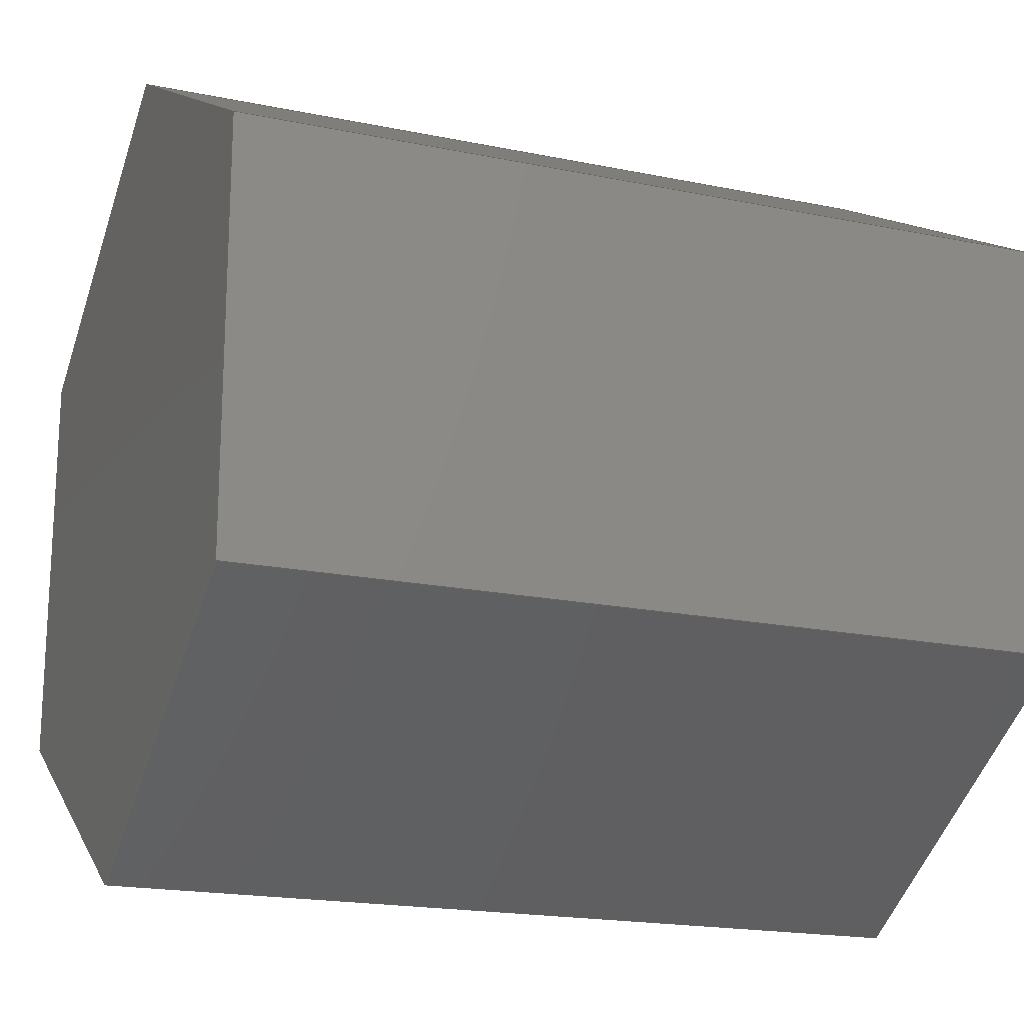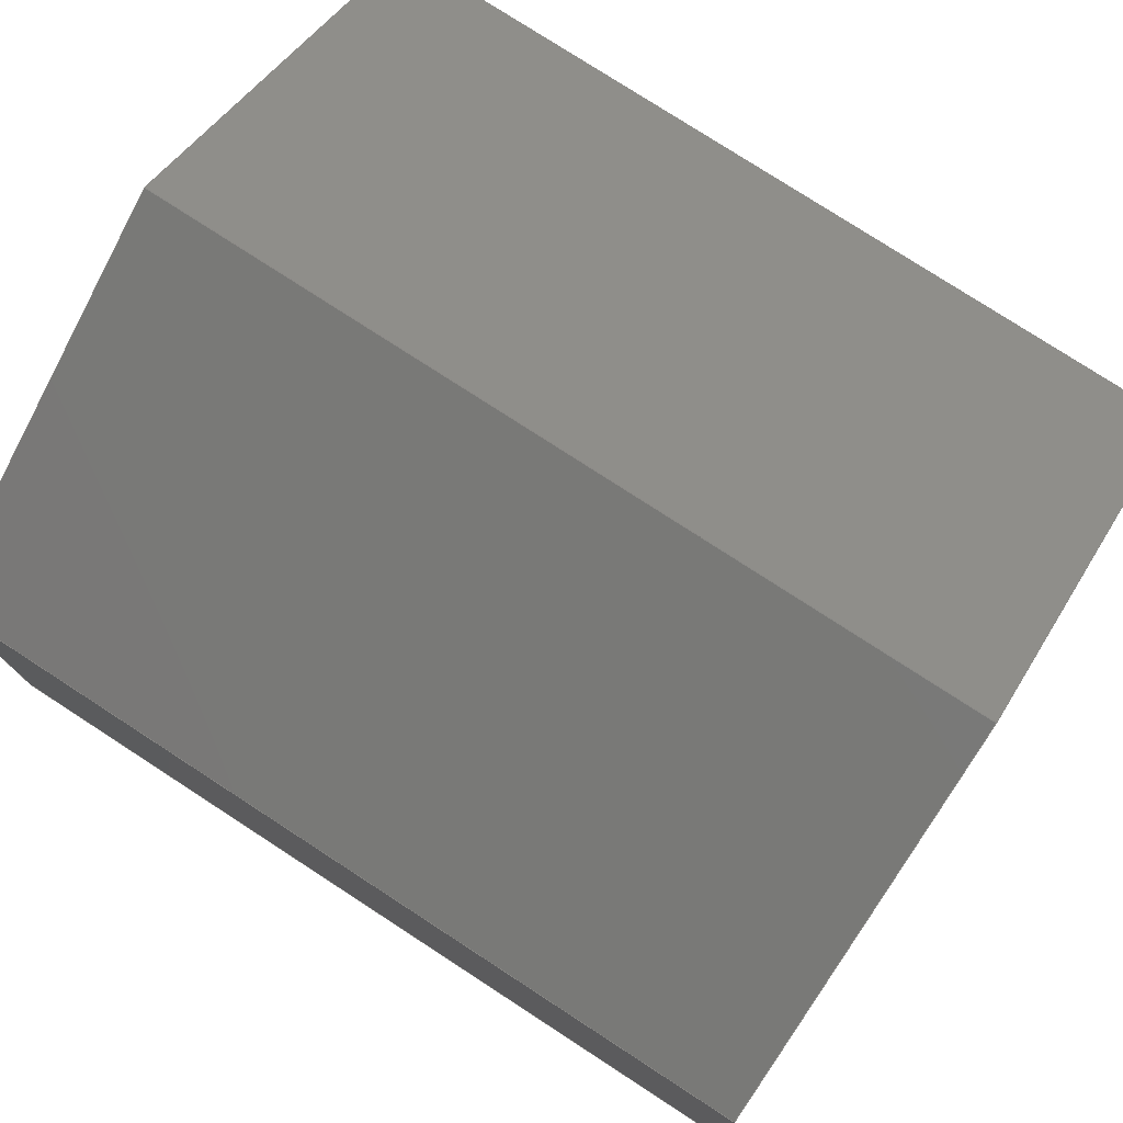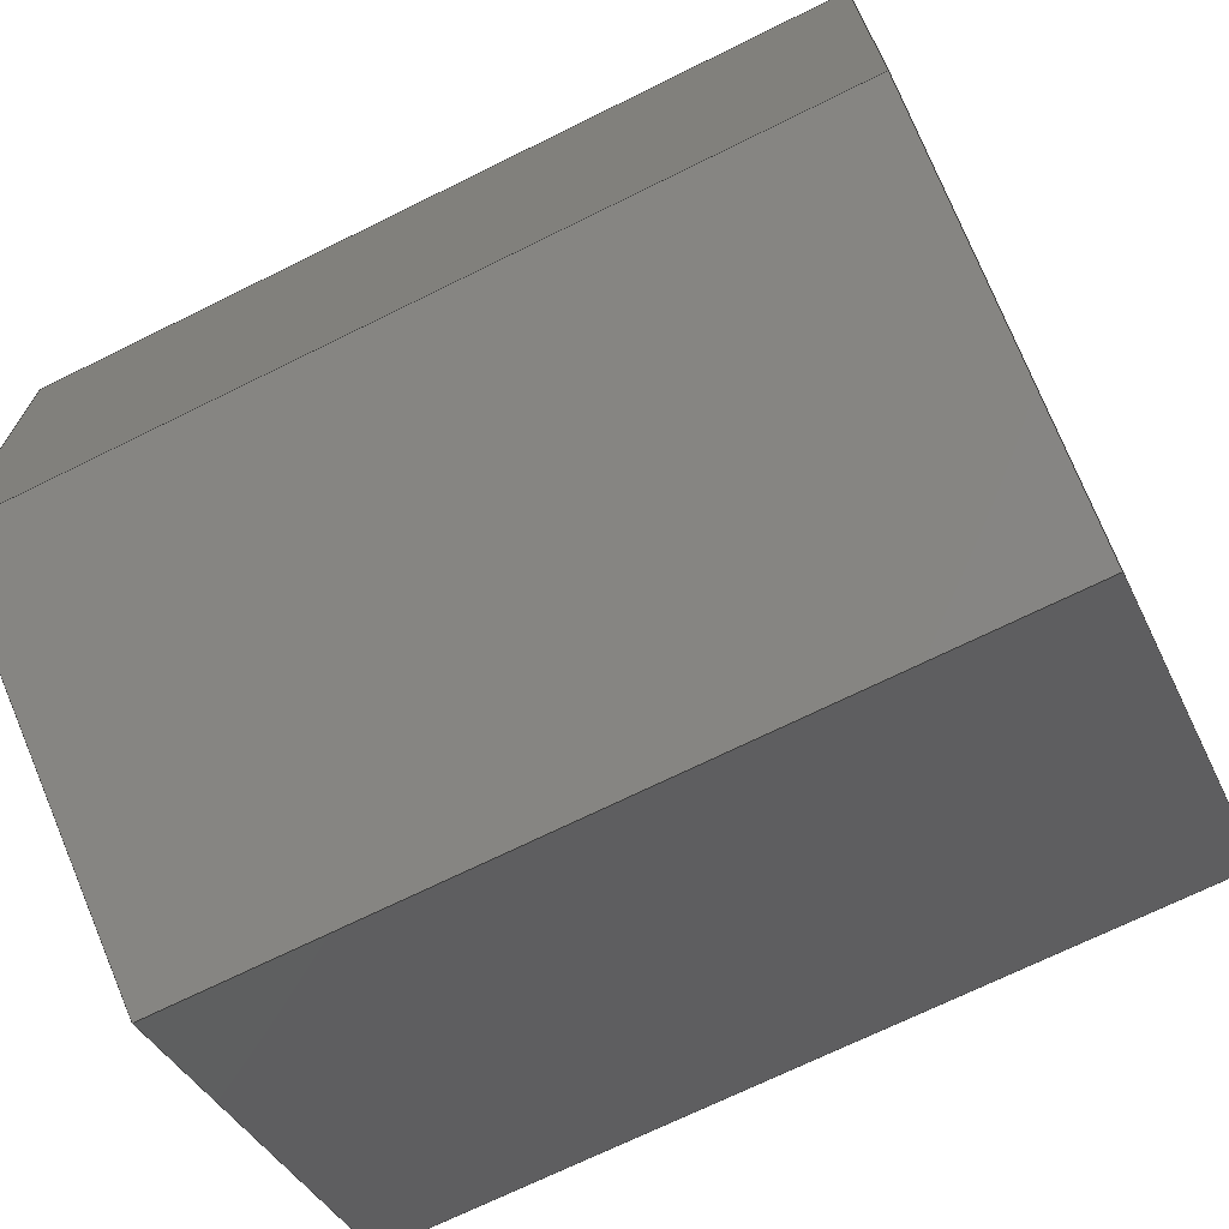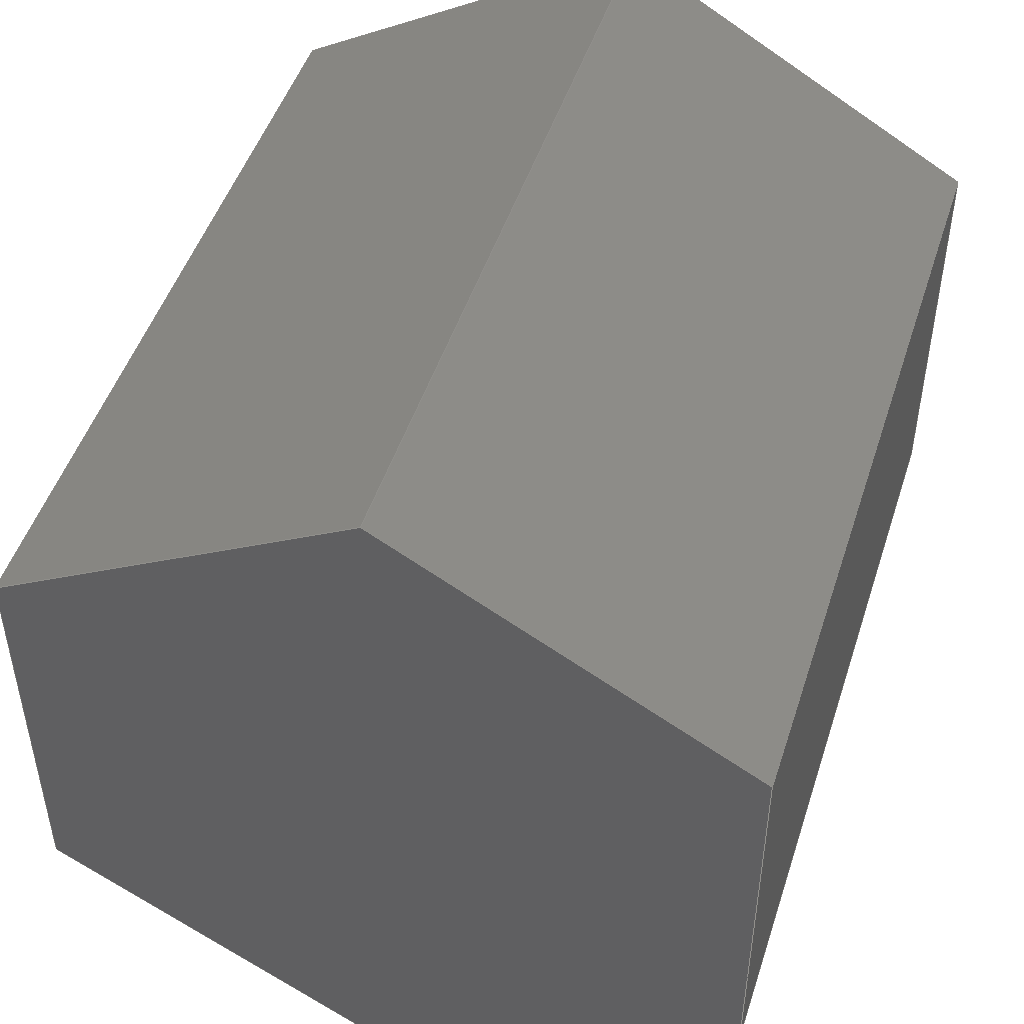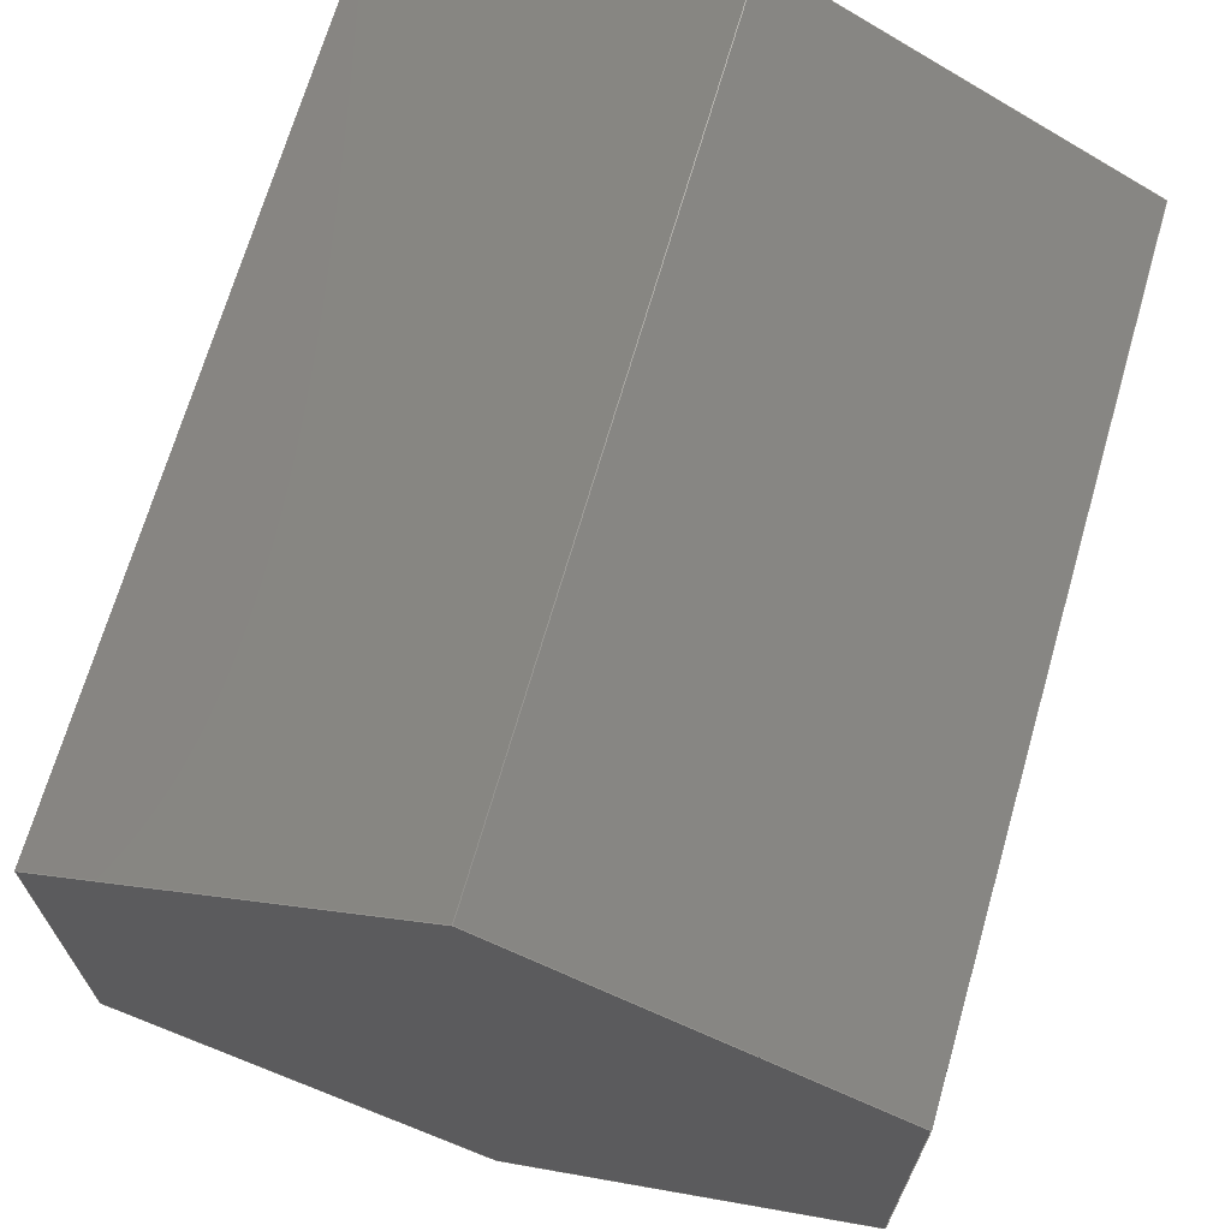
<metadata>
{"format":"step","ext":"step","renderer":"f3d","projection":"perspective","resolution":1024,"background":"white","views":[{"elev":-18.9,"azim":158.6,"up":"+Z"},{"elev":77.6,"azim":33.0,"up":"+Z"},{"elev":-70.5,"azim":-153.7,"up":"+Z"},{"elev":48.4,"azim":107.7,"up":"+Z"},{"elev":68.9,"azim":106.1,"up":"+Z"}]}
</metadata>
<code>
ISO-10303-21;
DATA;
#1=MECHANICAL_DESIGN_GEOMETRIC_PRESENTATION_REPRESENTATION('',(#4),#240);
#2=SHAPE_REPRESENTATION_RELATIONSHIP('SRR','None',#247,#3);
#3=ADVANCED_BREP_SHAPE_REPRESENTATION('',(#5),#239);
#4=STYLED_ITEM('',(#257),#5);
#5=MANIFOLD_SOLID_BREP('Body1',#140);
#6=FACE_OUTER_BOUND('',#14,.T.);
#7=FACE_OUTER_BOUND('',#15,.T.);
#8=FACE_OUTER_BOUND('',#16,.T.);
#9=FACE_OUTER_BOUND('',#17,.T.);
#10=FACE_OUTER_BOUND('',#18,.T.);
#11=FACE_OUTER_BOUND('',#19,.T.);
#12=FACE_OUTER_BOUND('',#20,.T.);
#13=FACE_OUTER_BOUND('',#21,.T.);
#14=EDGE_LOOP('',(#88,#89,#90,#91));
#15=EDGE_LOOP('',(#92,#93,#94,#95));
#16=EDGE_LOOP('',(#96,#97,#98,#99));
#17=EDGE_LOOP('',(#100,#101,#102,#103));
#18=EDGE_LOOP('',(#104,#105,#106,#107));
#19=EDGE_LOOP('',(#108,#109,#110,#111));
#20=EDGE_LOOP('',(#112,#113,#114,#115,#116,#117));
#21=EDGE_LOOP('',(#118,#119,#120,#121,#122,#123));
#22=LINE('',#202,#40);
#23=LINE('',#204,#41);
#24=LINE('',#206,#42);
#25=LINE('',#207,#43);
#26=LINE('',#210,#44);
#27=LINE('',#212,#45);
#28=LINE('',#213,#46);
#29=LINE('',#216,#47);
#30=LINE('',#218,#48);
#31=LINE('',#219,#49);
#32=LINE('',#222,#50);
#33=LINE('',#224,#51);
#34=LINE('',#225,#52);
#35=LINE('',#228,#53);
#36=LINE('',#230,#54);
#37=LINE('',#231,#55);
#38=LINE('',#233,#56);
#39=LINE('',#234,#57);
#40=VECTOR('',#166,1);
#41=VECTOR('',#167,1);
#42=VECTOR('',#168,1);
#43=VECTOR('',#169,1);
#44=VECTOR('',#172,1);
#45=VECTOR('',#173,1);
#46=VECTOR('',#174,1);
#47=VECTOR('',#177,1);
#48=VECTOR('',#178,1);
#49=VECTOR('',#179,1);
#50=VECTOR('',#182,1);
#51=VECTOR('',#183,1);
#52=VECTOR('',#184,1);
#53=VECTOR('',#187,1);
#54=VECTOR('',#188,1);
#55=VECTOR('',#189,1);
#56=VECTOR('',#192,1);
#57=VECTOR('',#193,1);
#58=VERTEX_POINT('',#200);
#59=VERTEX_POINT('',#201);
#60=VERTEX_POINT('',#203);
#61=VERTEX_POINT('',#205);
#62=VERTEX_POINT('',#209);
#63=VERTEX_POINT('',#211);
#64=VERTEX_POINT('',#215);
#65=VERTEX_POINT('',#217);
#66=VERTEX_POINT('',#221);
#67=VERTEX_POINT('',#223);
#68=VERTEX_POINT('',#227);
#69=VERTEX_POINT('',#229);
#70=EDGE_CURVE('',#58,#59,#22,.T.);
#71=EDGE_CURVE('',#59,#60,#23,.T.);
#72=EDGE_CURVE('',#61,#60,#24,.T.);
#73=EDGE_CURVE('',#58,#61,#25,.T.);
#74=EDGE_CURVE('',#62,#58,#26,.T.);
#75=EDGE_CURVE('',#63,#61,#27,.T.);
#76=EDGE_CURVE('',#62,#63,#28,.T.);
#77=EDGE_CURVE('',#64,#62,#29,.T.);
#78=EDGE_CURVE('',#65,#63,#30,.T.);
#79=EDGE_CURVE('',#64,#65,#31,.T.);
#80=EDGE_CURVE('',#66,#64,#32,.T.);
#81=EDGE_CURVE('',#67,#65,#33,.T.);
#82=EDGE_CURVE('',#66,#67,#34,.T.);
#83=EDGE_CURVE('',#68,#66,#35,.T.);
#84=EDGE_CURVE('',#69,#67,#36,.T.);
#85=EDGE_CURVE('',#68,#69,#37,.T.);
#86=EDGE_CURVE('',#59,#68,#38,.T.);
#87=EDGE_CURVE('',#60,#69,#39,.T.);
#88=ORIENTED_EDGE('',*,*,#70,.T.);
#89=ORIENTED_EDGE('',*,*,#71,.T.);
#90=ORIENTED_EDGE('',*,*,#72,.F.);
#91=ORIENTED_EDGE('',*,*,#73,.F.);
#92=ORIENTED_EDGE('',*,*,#74,.T.);
#93=ORIENTED_EDGE('',*,*,#73,.T.);
#94=ORIENTED_EDGE('',*,*,#75,.F.);
#95=ORIENTED_EDGE('',*,*,#76,.F.);
#96=ORIENTED_EDGE('',*,*,#77,.T.);
#97=ORIENTED_EDGE('',*,*,#76,.T.);
#98=ORIENTED_EDGE('',*,*,#78,.F.);
#99=ORIENTED_EDGE('',*,*,#79,.F.);
#100=ORIENTED_EDGE('',*,*,#80,.T.);
#101=ORIENTED_EDGE('',*,*,#79,.T.);
#102=ORIENTED_EDGE('',*,*,#81,.F.);
#103=ORIENTED_EDGE('',*,*,#82,.F.);
#104=ORIENTED_EDGE('',*,*,#83,.T.);
#105=ORIENTED_EDGE('',*,*,#82,.T.);
#106=ORIENTED_EDGE('',*,*,#84,.F.);
#107=ORIENTED_EDGE('',*,*,#85,.F.);
#108=ORIENTED_EDGE('',*,*,#86,.T.);
#109=ORIENTED_EDGE('',*,*,#85,.T.);
#110=ORIENTED_EDGE('',*,*,#87,.F.);
#111=ORIENTED_EDGE('',*,*,#71,.F.);
#112=ORIENTED_EDGE('',*,*,#87,.T.);
#113=ORIENTED_EDGE('',*,*,#84,.T.);
#114=ORIENTED_EDGE('',*,*,#81,.T.);
#115=ORIENTED_EDGE('',*,*,#78,.T.);
#116=ORIENTED_EDGE('',*,*,#75,.T.);
#117=ORIENTED_EDGE('',*,*,#72,.T.);
#118=ORIENTED_EDGE('',*,*,#86,.F.);
#119=ORIENTED_EDGE('',*,*,#70,.F.);
#120=ORIENTED_EDGE('',*,*,#74,.F.);
#121=ORIENTED_EDGE('',*,*,#77,.F.);
#122=ORIENTED_EDGE('',*,*,#80,.F.);
#123=ORIENTED_EDGE('',*,*,#83,.F.);
#124=PLANE('',#154);
#125=PLANE('',#155);
#126=PLANE('',#156);
#127=PLANE('',#157);
#128=PLANE('',#158);
#129=PLANE('',#159);
#130=PLANE('',#160);
#131=PLANE('',#161);
#132=ADVANCED_FACE('',(#6),#124,.T.);
#133=ADVANCED_FACE('',(#7),#125,.T.);
#134=ADVANCED_FACE('',(#8),#126,.T.);
#135=ADVANCED_FACE('',(#9),#127,.T.);
#136=ADVANCED_FACE('',(#10),#128,.T.);
#137=ADVANCED_FACE('',(#11),#129,.T.);
#138=ADVANCED_FACE('',(#12),#130,.T.);
#139=ADVANCED_FACE('',(#13),#131,.F.);
#140=CLOSED_SHELL('',(#132,#133,#134,#135,#136,#137,#138,#139));
#141=DERIVED_UNIT_ELEMENT(#143,1);
#142=DERIVED_UNIT_ELEMENT(#242,3);
#143=(
MASS_UNIT()
NAMED_UNIT(*)
SI_UNIT(.KILO.,.GRAM.)
);
#144=DERIVED_UNIT((#141,#142));
#145=MEASURE_REPRESENTATION_ITEM('density measure',
POSITIVE_RATIO_MEASURE(7850),#144);
#146=PROPERTY_DEFINITION_REPRESENTATION(#151,#148);
#147=PROPERTY_DEFINITION_REPRESENTATION(#152,#149);
#148=REPRESENTATION('material name',(#150),#239);
#149=REPRESENTATION('density',(#145),#239);
#150=DESCRIPTIVE_REPRESENTATION_ITEM('Steel','Steel');
#151=PROPERTY_DEFINITION('material property','material name',#249);
#152=PROPERTY_DEFINITION('material property','density of part',#249);
#153=AXIS2_PLACEMENT_3D('placement',#198,#162,#163);
#154=AXIS2_PLACEMENT_3D('',#199,#164,#165);
#155=AXIS2_PLACEMENT_3D('',#208,#170,#171);
#156=AXIS2_PLACEMENT_3D('',#214,#175,#176);
#157=AXIS2_PLACEMENT_3D('',#220,#180,#181);
#158=AXIS2_PLACEMENT_3D('',#226,#185,#186);
#159=AXIS2_PLACEMENT_3D('',#232,#190,#191);
#160=AXIS2_PLACEMENT_3D('',#235,#194,#195);
#161=AXIS2_PLACEMENT_3D('',#236,#196,#197);
#162=DIRECTION('axis',(0,0,1));
#163=DIRECTION('refdir',(1,0,0));
#164=DIRECTION('center_axis',(0,1,5.769e-15));
#165=DIRECTION('ref_axis',(0,-5.769e-15,1));
#166=DIRECTION('',(0,-5.769e-15,1));
#167=DIRECTION('',(1,0,0));
#168=DIRECTION('',(0,-5.769e-15,1));
#169=DIRECTION('',(1,0,0));
#170=DIRECTION('center_axis',(0,0.5,-0.866));
#171=DIRECTION('ref_axis',(0,0.866,0.5));
#172=DIRECTION('',(0,0.866,0.5));
#173=DIRECTION('',(0,0.866,0.5));
#174=DIRECTION('',(1,0,0));
#175=DIRECTION('center_axis',(0,-0.5,-0.866));
#176=DIRECTION('ref_axis',(0,0.866,-0.5));
#177=DIRECTION('',(0,0.866,-0.5));
#178=DIRECTION('',(0,0.866,-0.5));
#179=DIRECTION('',(1,0,0));
#180=DIRECTION('center_axis',(0,-1,-1.923e-15));
#181=DIRECTION('ref_axis',(0,1.923e-15,-1));
#182=DIRECTION('',(0,1.923e-15,-1));
#183=DIRECTION('',(0,1.923e-15,-1));
#184=DIRECTION('',(1,0,0));
#185=DIRECTION('center_axis',(0,-0.5,0.866));
#186=DIRECTION('ref_axis',(0,-0.866,-0.5));
#187=DIRECTION('',(0,-0.866,-0.5));
#188=DIRECTION('',(0,-0.866,-0.5));
#189=DIRECTION('',(1,0,0));
#190=DIRECTION('center_axis',(0,0.5,0.866));
#191=DIRECTION('ref_axis',(0,-0.866,0.5));
#192=DIRECTION('',(0,-0.866,0.5));
#193=DIRECTION('',(0,-0.866,0.5));
#194=DIRECTION('center_axis',(1,0,0));
#195=DIRECTION('ref_axis',(0,0,-1));
#196=DIRECTION('center_axis',(1,0,0));
#197=DIRECTION('ref_axis',(0,0,-1));
#198=CARTESIAN_POINT('',(0,0,0));
#199=CARTESIAN_POINT('Origin',(0,0.4,-0.2309));
#200=CARTESIAN_POINT('',(0,0.4,-0.2309));
#201=CARTESIAN_POINT('',(0,0.4,0.2309));
#202=CARTESIAN_POINT('',(0,0.4,-0.2309));
#203=CARTESIAN_POINT('',(0.9,0.4,0.2309));
#204=CARTESIAN_POINT('',(0,0.4,0.2309));
#205=CARTESIAN_POINT('',(0.9,0.4,-0.2309));
#206=CARTESIAN_POINT('',(0.9,0.4,-0.2309));
#207=CARTESIAN_POINT('',(0,0.4,-0.2309));
#208=CARTESIAN_POINT('Origin',(0,1.101e-15,-0.4619));
#209=CARTESIAN_POINT('',(0,1.101e-15,-0.4619));
#210=CARTESIAN_POINT('',(0,1.101e-15,-0.4619));
#211=CARTESIAN_POINT('',(0.9,1.11e-15,-0.4619));
#212=CARTESIAN_POINT('',(0.9,1.101e-15,-0.4619));
#213=CARTESIAN_POINT('',(0,1.101e-15,-0.4619));
#214=CARTESIAN_POINT('Origin',(0,-0.4,-0.2309));
#215=CARTESIAN_POINT('',(0,-0.4,-0.2309));
#216=CARTESIAN_POINT('',(0,-0.4,-0.2309));
#217=CARTESIAN_POINT('',(0.9,-0.4,-0.2309));
#218=CARTESIAN_POINT('',(0.9,-0.4,-0.2309));
#219=CARTESIAN_POINT('',(0,-0.4,-0.2309));
#220=CARTESIAN_POINT('Origin',(0,-0.4,0.2309));
#221=CARTESIAN_POINT('',(0,-0.4,0.2309));
#222=CARTESIAN_POINT('',(0,-0.4,0.2309));
#223=CARTESIAN_POINT('',(0.9,-0.4,0.2309));
#224=CARTESIAN_POINT('',(0.9,-0.4,0.2309));
#225=CARTESIAN_POINT('',(0,-0.4,0.2309));
#226=CARTESIAN_POINT('Origin',(0,-4.631e-15,0.4619));
#227=CARTESIAN_POINT('',(0,-4.607e-15,0.4619));
#228=CARTESIAN_POINT('',(0,-4.631e-15,0.4619));
#229=CARTESIAN_POINT('',(0.9,-4.607e-15,0.4619));
#230=CARTESIAN_POINT('',(0.9,-4.631e-15,0.4619));
#231=CARTESIAN_POINT('',(0,-4.607e-15,0.4619));
#232=CARTESIAN_POINT('Origin',(0,0.4,0.2309));
#233=CARTESIAN_POINT('',(0,0.4,0.2309));
#234=CARTESIAN_POINT('',(0.9,0.4,0.2309));
#235=CARTESIAN_POINT('Origin',(0.9,4.441e-16,-4.441e-16));
#236=CARTESIAN_POINT('Origin',(0,4.441e-16,-4.441e-16));
#237=UNCERTAINTY_MEASURE_WITH_UNIT(LENGTH_MEASURE(0.001),#241,
'DISTANCE_ACCURACY_VALUE',
'Maximum model space distance between geometric entities at asserted c
onnectivities');
#238=UNCERTAINTY_MEASURE_WITH_UNIT(LENGTH_MEASURE(0.001),#241,
'DISTANCE_ACCURACY_VALUE',
'Maximum model space distance between geometric entities at asserted c
onnectivities');
#239=(
GEOMETRIC_REPRESENTATION_CONTEXT(3)
GLOBAL_UNCERTAINTY_ASSIGNED_CONTEXT((#237))
GLOBAL_UNIT_ASSIGNED_CONTEXT((#241,#243,#244))
REPRESENTATION_CONTEXT('','3D')
);
#240=(
GEOMETRIC_REPRESENTATION_CONTEXT(3)
GLOBAL_UNCERTAINTY_ASSIGNED_CONTEXT((#238))
GLOBAL_UNIT_ASSIGNED_CONTEXT((#241,#243,#244))
REPRESENTATION_CONTEXT('','3D')
);
#241=(
LENGTH_UNIT()
NAMED_UNIT(*)
SI_UNIT(.CENTI.,.METRE.)
);
#242=(
LENGTH_UNIT()
NAMED_UNIT(*)
SI_UNIT($,.METRE.)
);
#243=(
NAMED_UNIT(*)
PLANE_ANGLE_UNIT()
SI_UNIT($,.RADIAN.)
);
#244=(
NAMED_UNIT(*)
SI_UNIT($,.STERADIAN.)
SOLID_ANGLE_UNIT()
);
#245=SHAPE_DEFINITION_REPRESENTATION(#246,#247);
#246=PRODUCT_DEFINITION_SHAPE('',$,#249);
#247=SHAPE_REPRESENTATION('',(#153),#239);
#248=PRODUCT_DEFINITION_CONTEXT('part definition',#253,'design');
#249=PRODUCT_DEFINITION('Untitled','Untitled',#250,#248);
#250=PRODUCT_DEFINITION_FORMATION('',$,#255);
#251=PRODUCT_RELATED_PRODUCT_CATEGORY('Untitled','Untitled',(#255));
#252=APPLICATION_PROTOCOL_DEFINITION('international standard',
'automotive_design',2009,#253);
#253=APPLICATION_CONTEXT(
'Core Data for Automotive Mechanical Design Process');
#254=PRODUCT_CONTEXT('part definition',#253,'mechanical');
#255=PRODUCT('Untitled','Untitled',$,(#254));
#256=PRESENTATION_STYLE_ASSIGNMENT((#258));
#257=PRESENTATION_STYLE_ASSIGNMENT((#259));
#258=SURFACE_STYLE_USAGE(.BOTH.,#260);
#259=SURFACE_STYLE_USAGE(.BOTH.,#261);
#260=SURFACE_SIDE_STYLE('',(#262));
#261=SURFACE_SIDE_STYLE('',(#263));
#262=SURFACE_STYLE_FILL_AREA(#264);
#263=SURFACE_STYLE_FILL_AREA(#265);
#264=FILL_AREA_STYLE('Steel - Satin',(#266));
#265=FILL_AREA_STYLE('Stainless Steel - Satin',(#267));
#266=FILL_AREA_STYLE_COLOUR('Steel - Satin',#268);
#267=FILL_AREA_STYLE_COLOUR('Stainless Steel - Satin',#269);
#268=COLOUR_RGB('Steel - Satin',0.6275,0.6275,0.6275);
#269=COLOUR_RGB('Stainless Steel - Satin',0.7961,0.7961,
0.7961);
ENDSEC;
END-ISO-10303-21;

</code>
